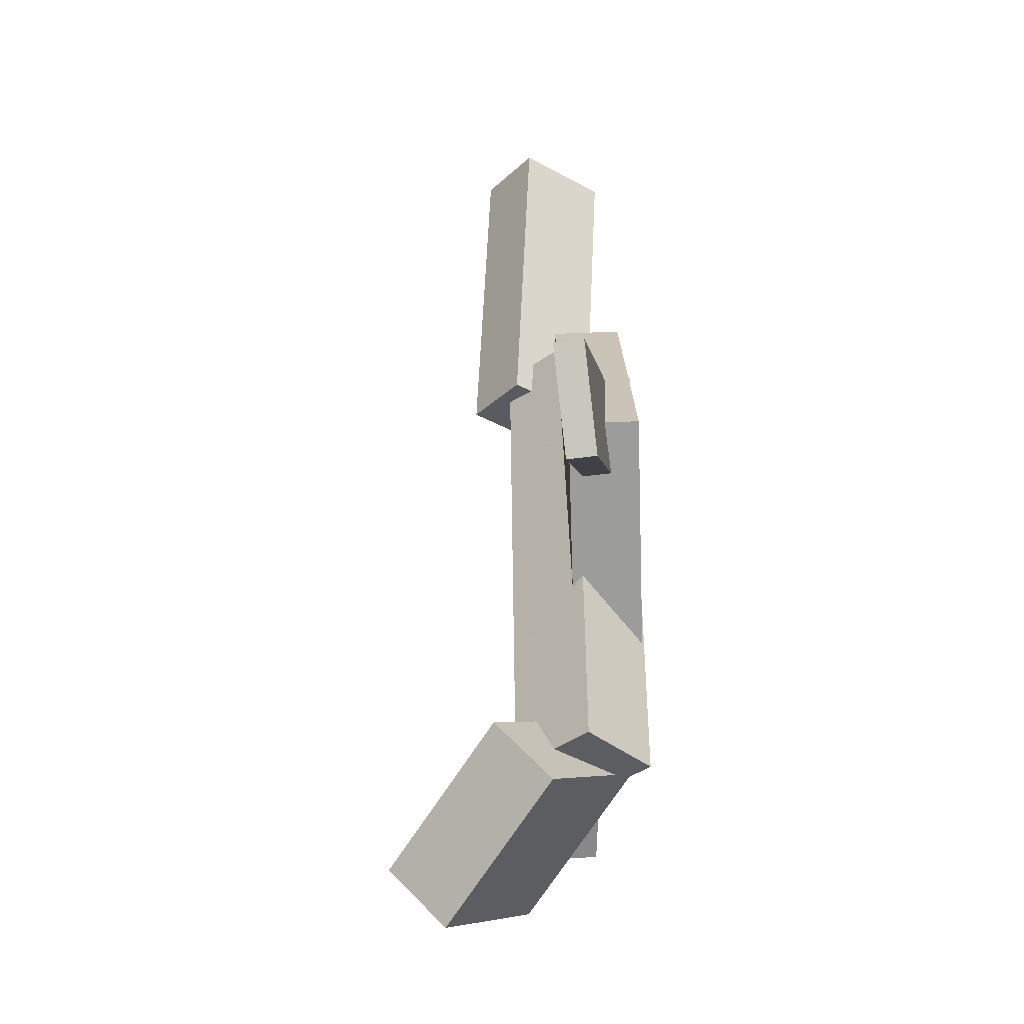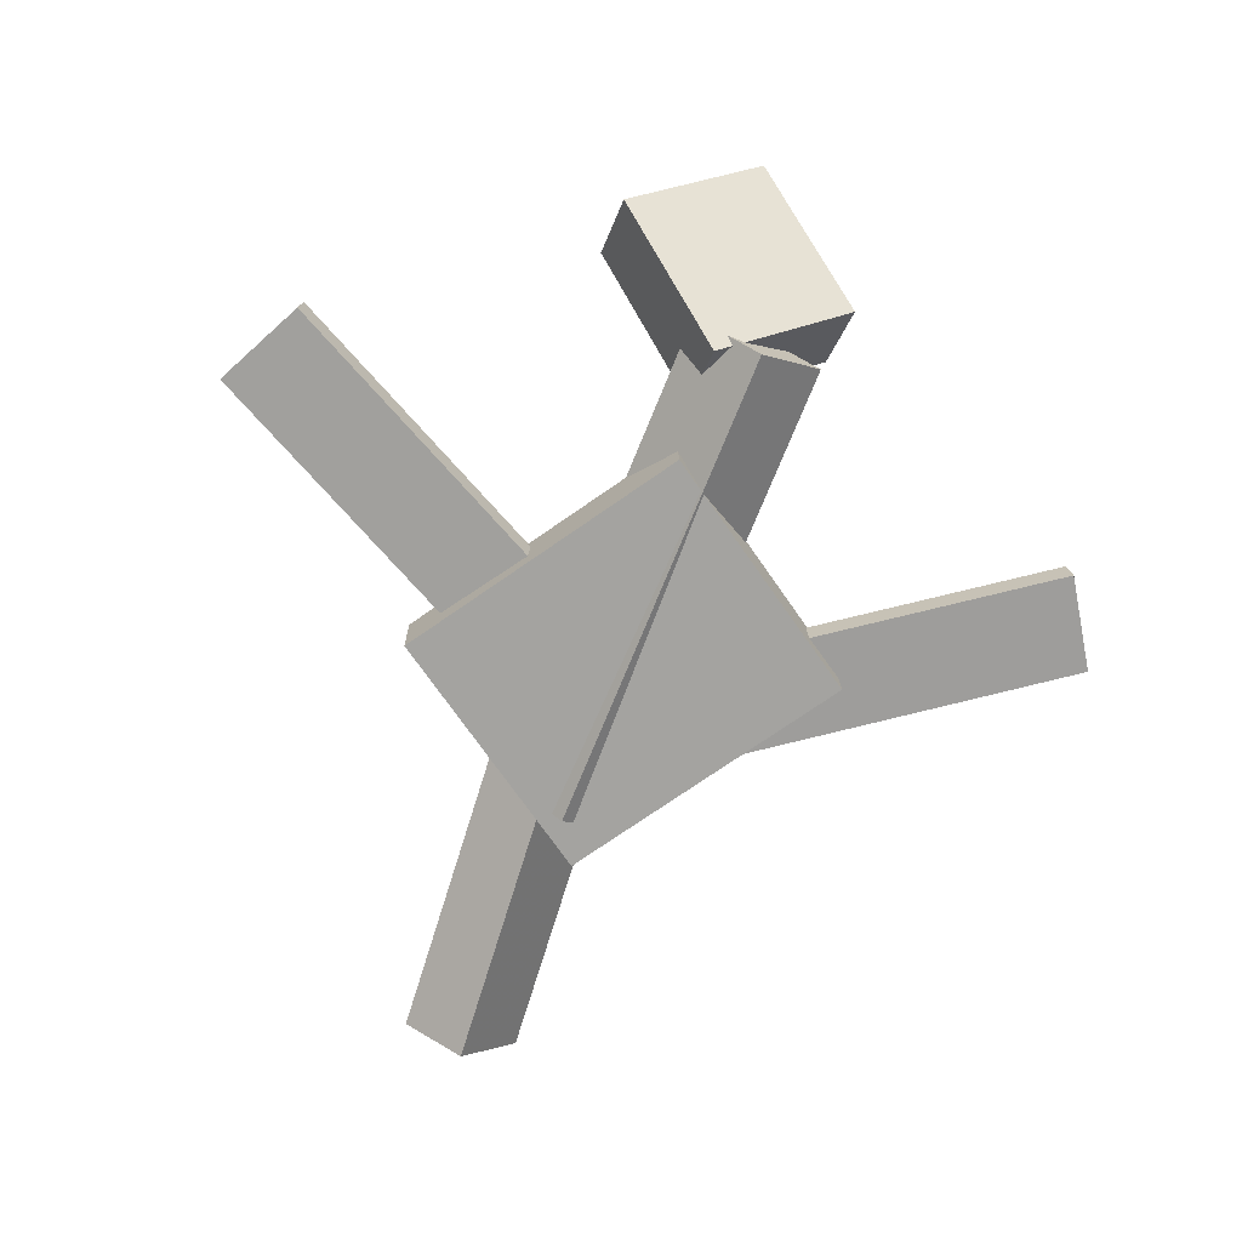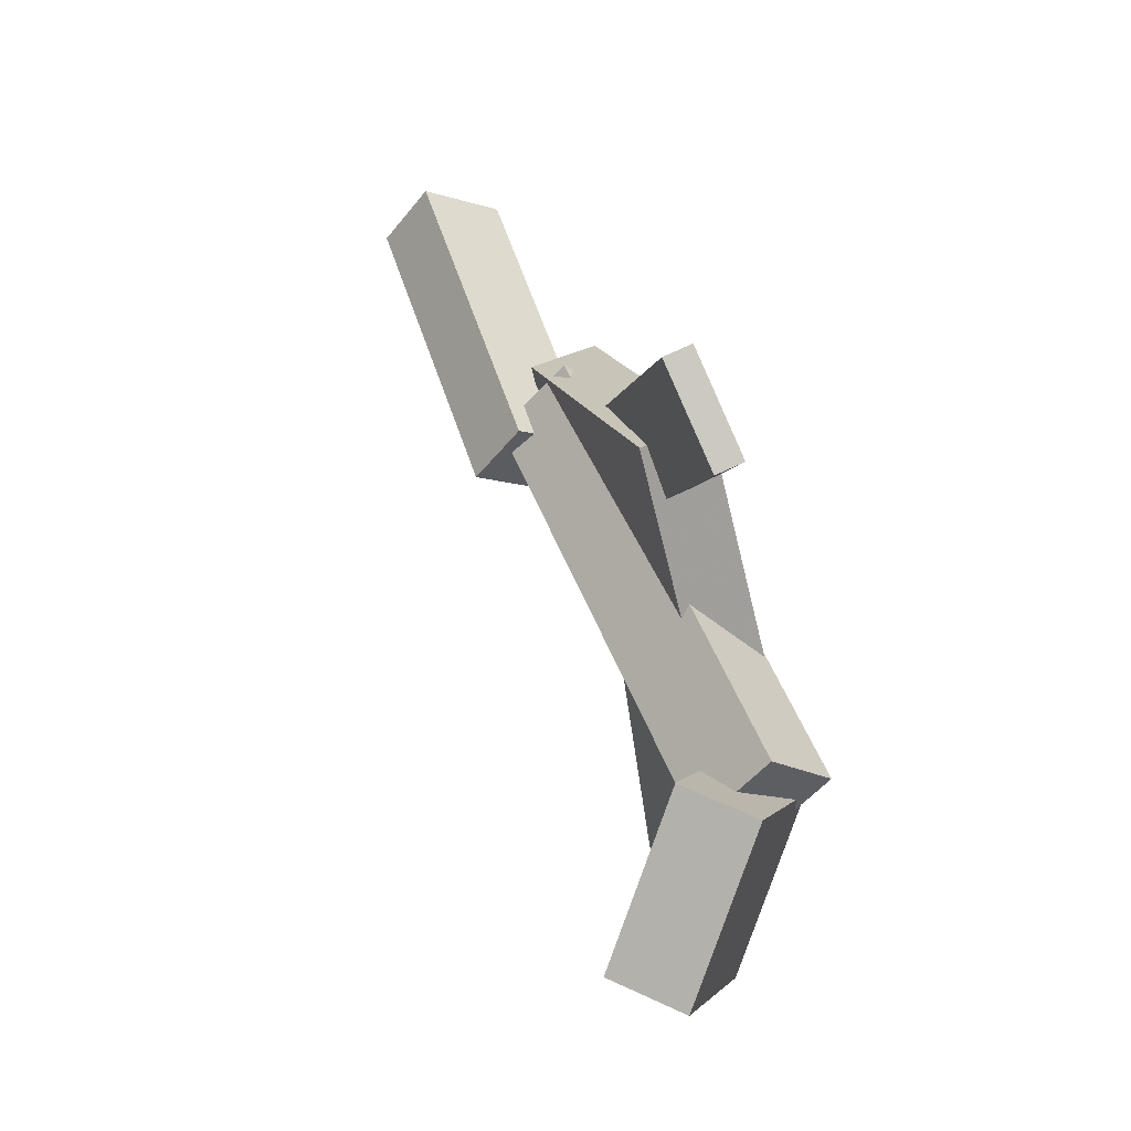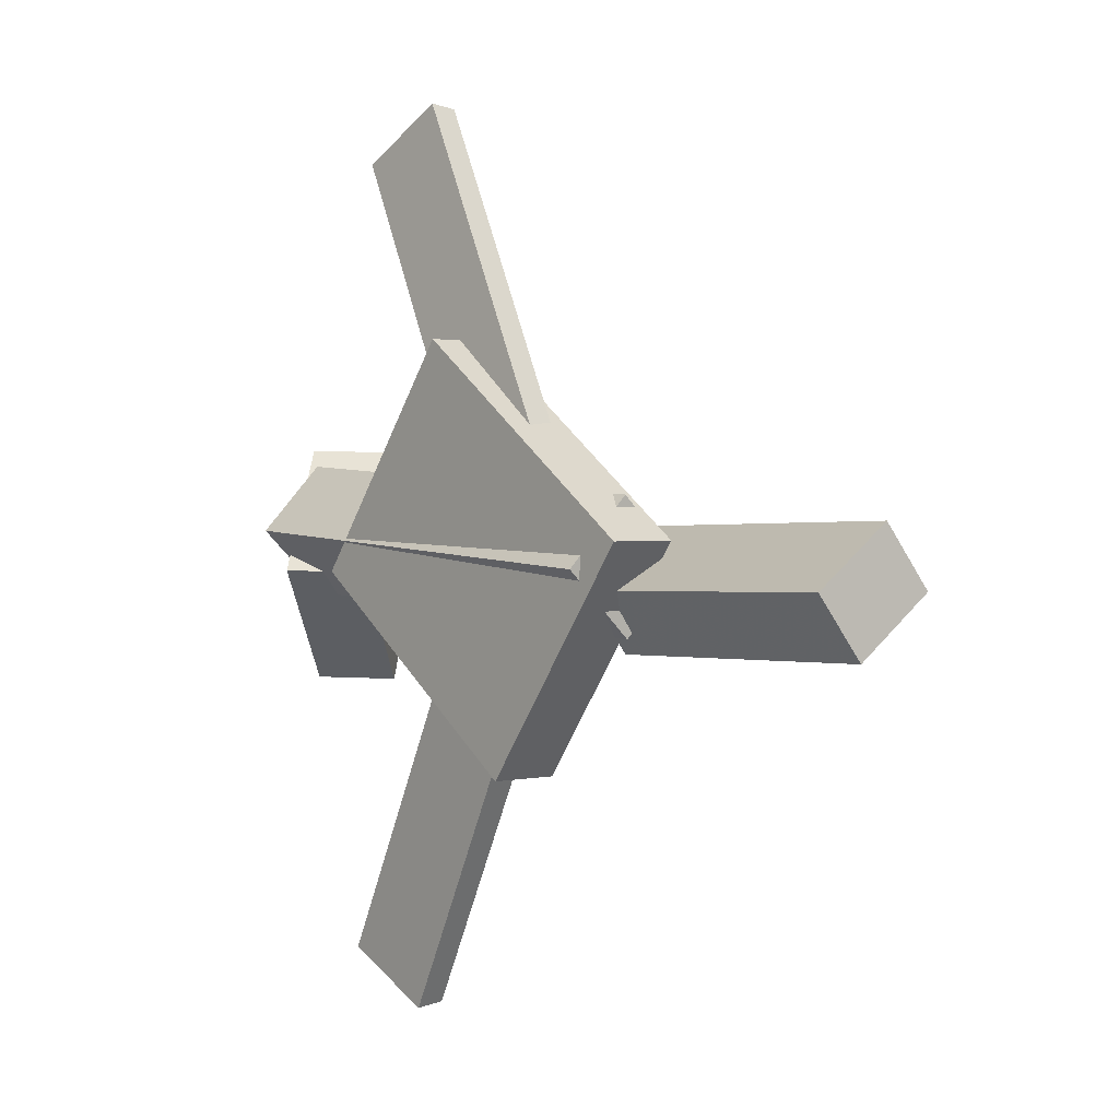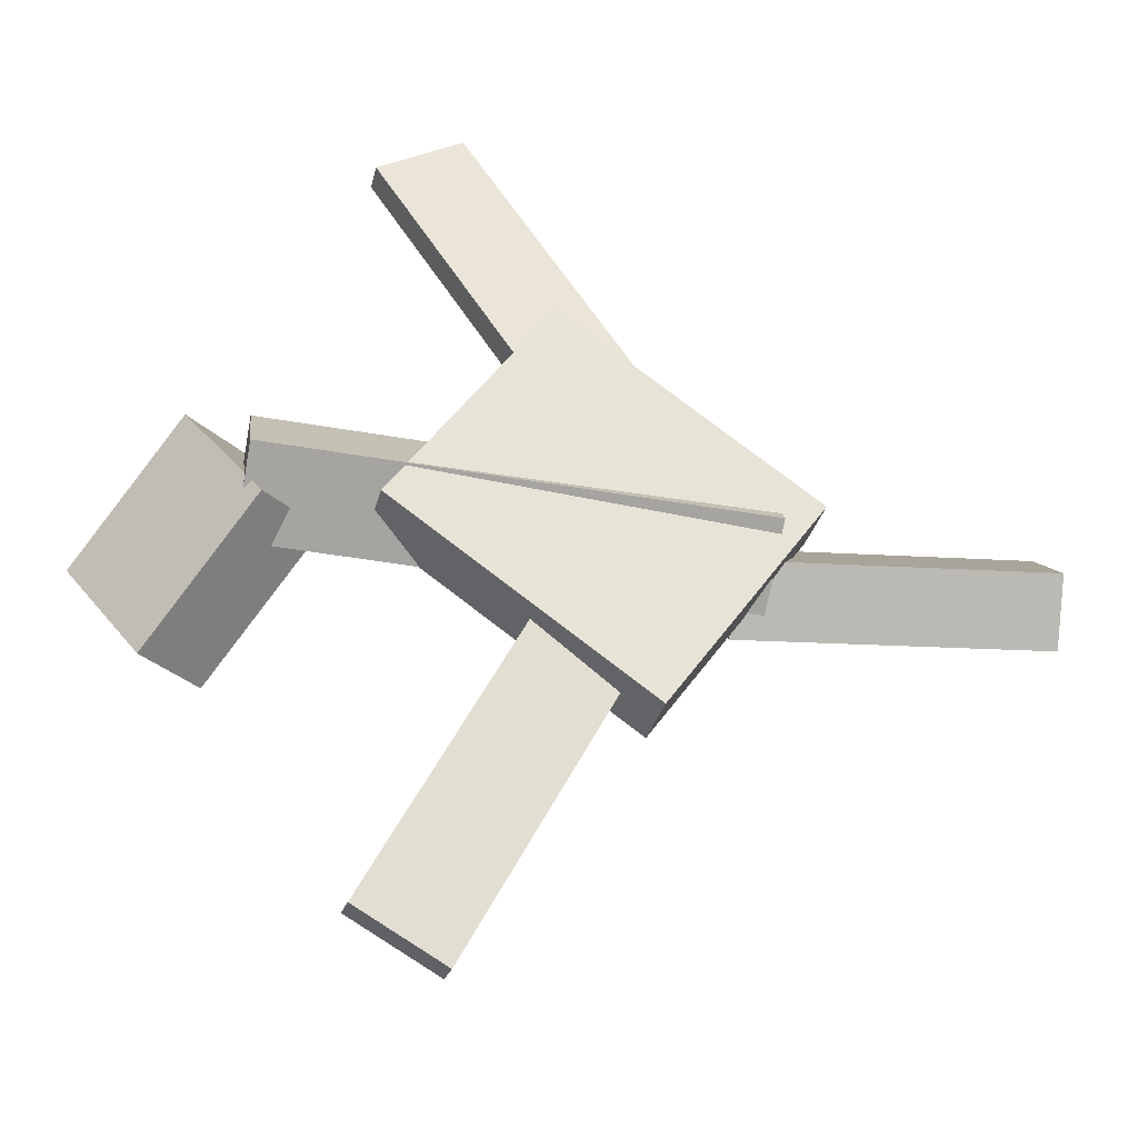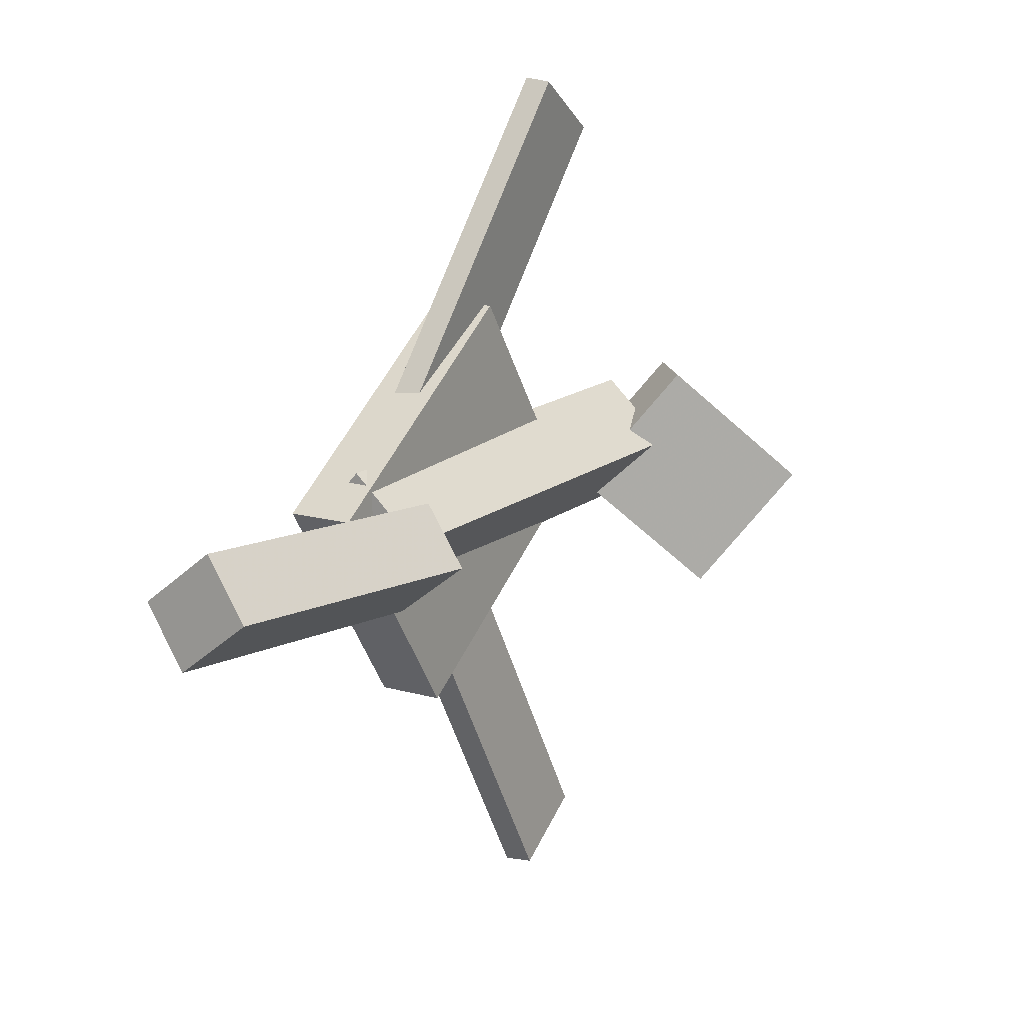
<metadata>
{"format":"obj","ext":"obj","renderer":"f3d","projection":"perspective","resolution":1024,"background":"white","views":[{"elev":55.6,"azim":-92.5,"up":"+Z"},{"elev":-72.9,"azim":-109.8,"up":"+Y"},{"elev":55.5,"azim":-113.3,"up":"+Z"},{"elev":2.5,"azim":49.1,"up":"+Z"},{"elev":-29.8,"azim":-13.6,"up":"+Z"},{"elev":13.3,"azim":121.7,"up":"+Z"}]}
</metadata>
<code>
v 0.1075 -0.03483 -0.04645
v 0.1081 -0.08617 0.002039
v -0.2576 -0.02339 -0.03042
v -0.257 -0.07472 0.01807
v 0.1111 0.01096 0.002001
v 0.1116 -0.04037 0.05049
v -0.254 0.02241 0.01803
v -0.2535 -0.02892 0.06652
f 1.0 7.0 5.0
f 1.0 3.0 7.0
f 1.0 4.0 3.0
f 1.0 2.0 4.0
f 3.0 8.0 7.0
f 3.0 4.0 8.0
f 5.0 7.0 8.0
f 5.0 8.0 6.0
f 1.0 5.0 6.0
f 1.0 6.0 2.0
f 2.0 6.0 8.0
f 2.0 8.0 4.0
v -0.1104 -0.02794 0.3308
v -0.1106 -0.007578 0.3281
v -0.1756 -0.03357 0.2911
v -0.1757 -0.01321 0.2884
v 0.04763 -0.06081 0.07586
v 0.04751 -0.04045 0.07316
v -0.01752 -0.06644 0.03618
v -0.01764 -0.04608 0.03349
f 9.0 15.0 13.0
f 9.0 11.0 15.0
f 9.0 12.0 11.0
f 9.0 10.0 12.0
f 11.0 16.0 15.0
f 11.0 12.0 16.0
f 13.0 15.0 16.0
f 13.0 16.0 14.0
f 9.0 13.0 14.0
f 9.0 14.0 10.0
f 10.0 14.0 16.0
f 10.0 16.0 12.0
v -0.3159 0.116 -0.01255
v -0.2491 0.0378 0.07748
v -0.2661 0.05447 -0.103
v -0.1992 -0.02374 -0.01301
v -0.3628 0.07684 -0.01175
v -0.296 -0.001369 0.07828
v -0.313 0.01529 -0.1022
v -0.2461 -0.06292 -0.0122
f 17.0 23.0 21.0
f 17.0 19.0 23.0
f 17.0 20.0 19.0
f 17.0 18.0 20.0
f 19.0 24.0 23.0
f 19.0 20.0 24.0
f 21.0 23.0 24.0
f 21.0 24.0 22.0
f 17.0 21.0 22.0
f 17.0 22.0 18.0
f 18.0 22.0 24.0
f 18.0 24.0 20.0
v 0.02287 -0.07928 -0.146
v -0.169 -0.07682 -0.009708
v 0.02308 -0.02849 -0.1467
v -0.1688 -0.02604 -0.01033
v 0.1416 -0.07772 0.02104
v -0.0503 -0.07527 0.1574
v 0.1418 -0.02694 0.02042
v -0.05009 -0.02449 0.1567
f 25.0 31.0 29.0
f 25.0 27.0 31.0
f 25.0 28.0 27.0
f 25.0 26.0 28.0
f 27.0 32.0 31.0
f 27.0 28.0 32.0
f 29.0 31.0 32.0
f 29.0 32.0 30.0
f 25.0 29.0 30.0
f 25.0 30.0 26.0
f 26.0 30.0 32.0
f 26.0 32.0 28.0
v 0.08227 -0.05025 -0.01407
v 0.3167 -0.07124 -0.004859
v 0.08568 0.006369 0.028
v 0.3201 -0.01462 0.03721
v 0.08695 -0.01749 -0.05854
v 0.3214 -0.03848 -0.04933
v 0.09036 0.03913 -0.01647
v 0.3248 0.01814 -0.007259
f 33.0 39.0 37.0
f 33.0 35.0 39.0
f 33.0 36.0 35.0
f 33.0 34.0 36.0
f 35.0 40.0 39.0
f 35.0 36.0 40.0
f 37.0 39.0 40.0
f 37.0 40.0 38.0
f 33.0 37.0 38.0
f 33.0 38.0 34.0
f 34.0 38.0 40.0
f 34.0 40.0 36.0
v -0.1083 -0.02256 -0.3263
v -0.1757 -0.02747 -0.2904
v 0.03227 -0.03686 -0.06373
v -0.0351 -0.04177 -0.02792
v -0.1076 -0.04468 -0.3279
v -0.175 -0.04959 -0.2921
v 0.03302 -0.05898 -0.06534
v -0.03435 -0.06389 -0.02953
f 41.0 47.0 45.0
f 41.0 43.0 47.0
f 41.0 44.0 43.0
f 41.0 42.0 44.0
f 43.0 48.0 47.0
f 43.0 44.0 48.0
f 45.0 47.0 48.0
f 45.0 48.0 46.0
f 41.0 45.0 46.0
f 41.0 46.0 42.0
f 42.0 46.0 48.0
f 42.0 48.0 44.0

</code>
